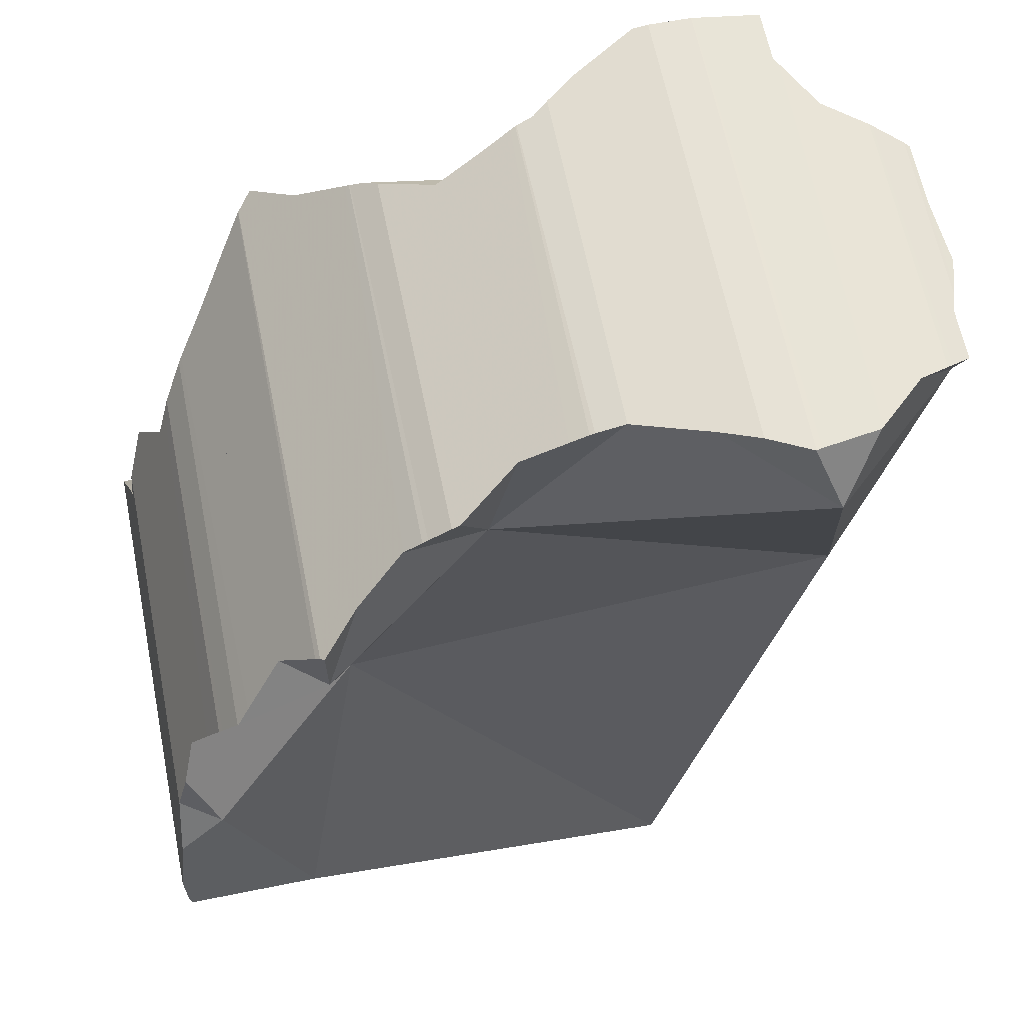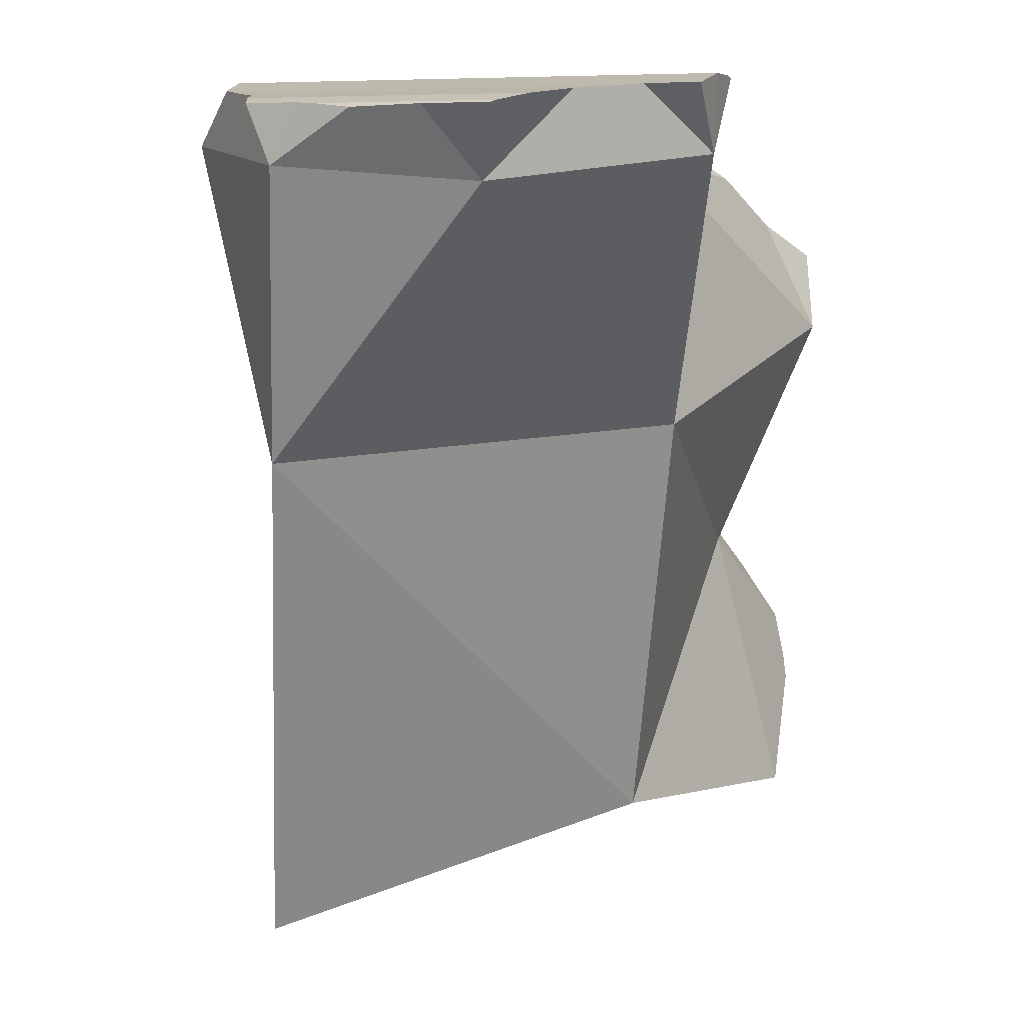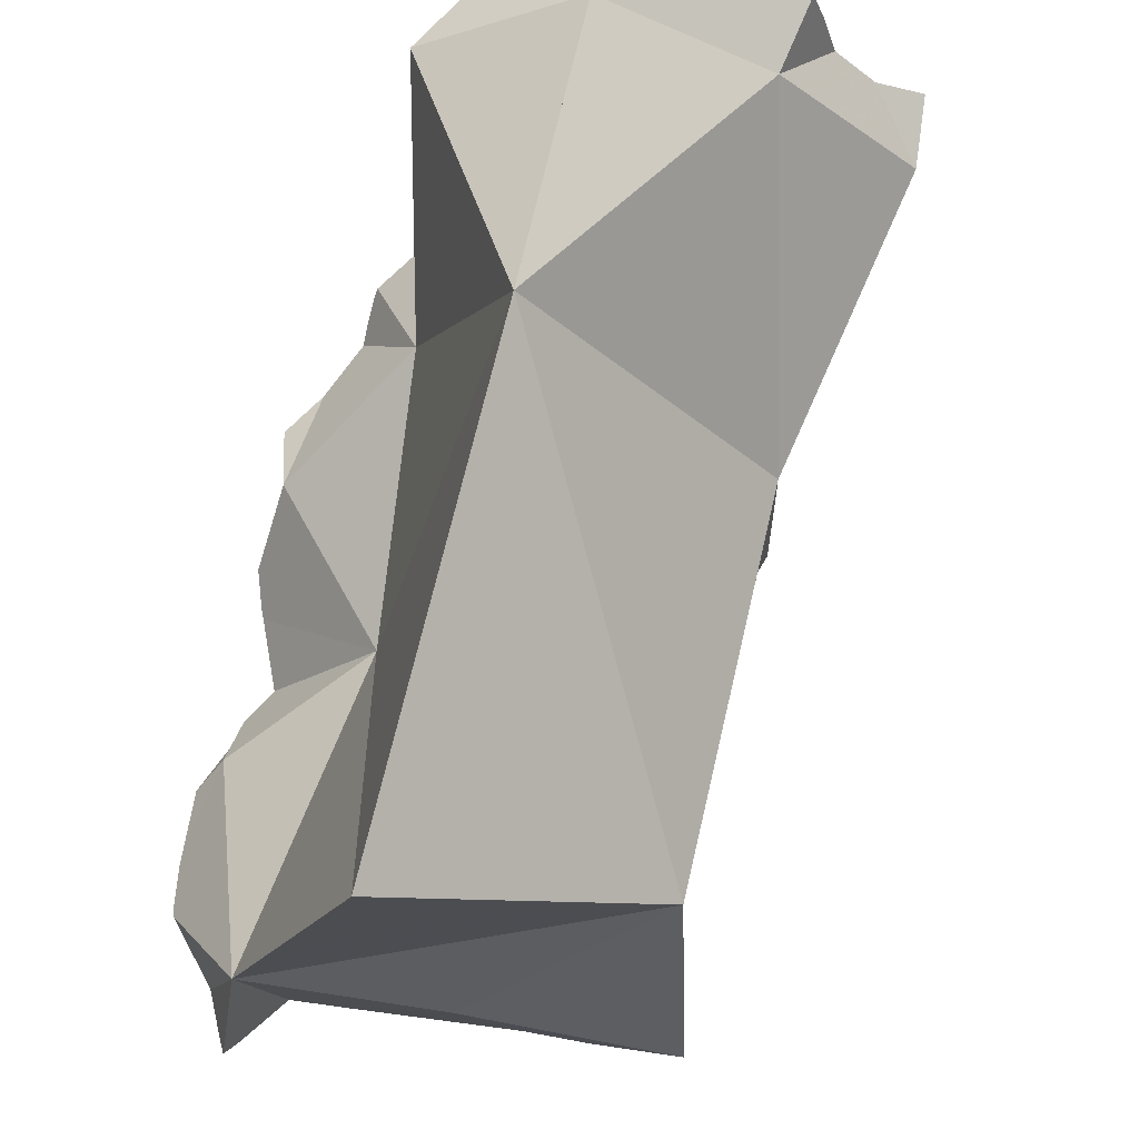
<metadata>
{"format":"obj","ext":"obj","renderer":"f3d","projection":"perspective","resolution":1024,"background":"white","views":[{"elev":63.5,"azim":168.6,"up":"+Y"},{"elev":6.2,"azim":-72.7,"up":"+Y"},{"elev":-33.4,"azim":-108.0,"up":"+Y"}]}
</metadata>
<code>
v -0.0397 0.1205 0.07638
v -0.03849 0.121 0.1028
v -0.03849 0.121 0.08959
v -0.03813 0.1211 0.07091
v -0.03787 0.1212 0.1028
v -0.03786 0.1212 0.1033
v -0.03752 0.1214 0.06879
v -0.03752 0.1214 0.1028
v -0.03752 0.1214 0.1036
v -0.03637 0.1217 0.05474
v -0.03637 0.1217 0.06472
v -0.03608 0.1103 0.05921
v -0.03465 0.1221 0.07675
v -0.03263 0.1227 0.05342
v -0.03259 0.1227 0.05707
v -0.03236 0.1227 0.07877
v -0.0321 0.1228 0.1029
v -0.03205 0.1228 0.1077
v -0.03162 0.1229 0.05307
v -0.03161 0.1229 0.05768
v -0.03159 0.1229 0.07946
v -0.03157 0.1229 0.1029
v -0.03156 0.1229 0.1081
v -0.03001 0.1073 0.09855
v -0.02589 0.1238 0.05128
v -0.02589 0.1238 0.06143
v -0.02316 0.1242 0.08788
v -0.02316 0.1242 0.1027
v -0.02316 0.1242 0.1138
v -0.02039 0.1246 0.04616
v -0.01998 0.1247 0.06274
v -0.01939 0.1247 0.08693
v -0.01905 0.1248 0.1007
v -0.01853 0.1249 0.1219
v -0.0174 0.1251 0.1239
v -0.01701 0.1252 0.09976
v -0.0168 0.1252 0.08624
v -0.01679 0.05319 0.05096
v -0.01659 0.1252 0.1253
v -0.01659 0.1252 0.136
v -0.01643 0.1253 0.06352
v -0.01609 0.1253 0.04218
v -0.01569 0.1254 0.0418
v -0.01426 0.1257 0.064
v -0.008953 0.1266 0.08411
v -0.008948 0.1266 0.09599
v -0.008416 0.1125 0.1367
v -0.00731 0.1152 0.03252
v -0.003665 0.1276 0.03902
v -0.003353 0.1277 0.07123
v -0.00321 0.1277 0.08604
v -0.003134 0.1277 0.09393
v -0.002728 0.1278 0.136
v -0.002577 0.1278 0.136
v -0.002543 0.1278 0.09371
v -0.002537 0.1278 0.08626
v -0.002526 0.1278 0.07181
v -0.002499 0.1278 0.03873
v -0.002435 0.1278 0.136
v -0.002419 0.1278 0.0387
v -0.002384 0.1278 0.136
v -0.001778 0.1278 0.09335
v -0.00168 0.1278 0.08647
v -0.001484 0.1278 0.07265
v -0.001011 0.1278 0.03938
v 0.001413 0.1278 0.07499
v 0.006023 0.1279 0.04282
v 0.006024 0.1279 0.07563
v 0.006025 0.1279 0.08842
v 0.006025 0.1279 0.08971
v 0.006027 0.1279 0.136
v 0.006128 0.1207 0.08488
v 0.007753 0.1277 0.08873
v 0.009164 0.1275 0.136
v 0.01376 0.1269 0.04624
v 0.01506 0.1267 0.0786
v 0.01899 -0.05114 0.03523
v 0.01904 0.1262 0.09537
v 0.02256 0.1257 0.1285
v 0.02443 0.1254 0.05926
v 0.02443 0.1254 0.07414
v 0.02464 0.1254 0.05043
v 0.02498 0.1254 0.05966
v 0.02551 0.1253 0.07411
v 0.02659 0.1251 0.1032
v 0.0274 0.125 0.1251
v 0.02819 0.1093 0.07677
v 0.02849 0.1249 0.1243
v 0.02856 0.1249 0.1052
v 0.02869 0.1249 0.07404
v 0.02874 0.1249 0.06244
v 0.02878 0.1248 0.05202
v 0.02881 0.1248 0.05203
v 0.03041 0.05921 0.1202
v 0.03181 0.1241 0.1218
v 0.03181 0.1241 0.1087
v 0.03461 0.1129 0.116
v 0.03469 0.1235 0.05204
v 0.0348 0.1235 0.06744
v 0.03485 0.1235 0.07399
v 0.03514 0.1234 0.1117
v 0.03521 0.1234 0.1209
v 0.03547 0.1233 0.1209
v 0.0355 0.1233 0.112
v 0.03561 0.1232 0.07399
v 0.03563 0.1232 0.06818
v 0.03568 0.1232 0.05204
v 0.03648 0.1229 0.1205
v 0.03679 0.1227 0.1133
v 0.03848 0.122 0.07407
v 0.03861 0.122 0.07117
v 0.03943 0.1216 0.05202
v 0.04157 0.1208 0.07414
v 0.04216 0.1205 0.1185
v 0.04884 0.1177 0.05198
v 0.05229 0.1163 0.1153
v 0.05268 -0.02596 0.1062
v 0.05336 0.1158 0.07787
v 0.05465 0.09378 0.05128
v 0.06118 0.1126 0.044
v 0.06276 0.1119 0.04389
v 0.06277 0.1119 0.04604
v 0.06286 0.1119 0.0816
v 0.06293 0.1118 0.111
v 0.06295 0.1118 0.1208
v 0.06543 0.1102 0.1226
v 0.06652 0.1095 0.1091
v 0.06652 0.1095 0.08347
v 0.06723 0.109 0.04391
v 0.06733 0.109 0.05265
v 0.06768 0.1087 0.08389
v 0.06796 0.1086 0.1081
v 0.06814 0.1085 0.1239
v 0.06832 0.1084 0.0439
v 0.06832 0.1084 0.05406
v 0.06834 0.1083 0.08412
v 0.06835 0.1083 0.1078
v 0.06835 0.1083 0.124
v 0.06904 0.1078 0.1243
v 0.06965 0.1073 0.1068
v 0.07042 0.1067 0.08503
v 0.07134 0.106 0.05869
v 0.07185 0.1056 0.04405
v 0.07212 0.1054 0.0599
v 0.07212 0.1054 0.04406
v 0.07435 0.0886 0.09562
v 0.07653 0.102 0.07406
v 0.07653 0.102 0.08771
v 0.07653 0.102 0.1014
v 0.07908 0.1001 0.1293
v 0.08203 0.09782 0.03827
v 0.08249 0.07777 0.1392
v 0.08425 0.03797 0.05287
v 0.08438 0.09601 0.1082
v 0.08438 0.09601 0.09454
v 0.0876 0.09352 0.1367
v 0.0876 0.09352 0.1219
v 0.08949 0.07831 0.03226
v 0.08961 0.09199 0.03166
v 0.09042 0.09137 0.03222
v 0.09055 0.09126 0.08899
v 0.09063 0.09119 0.1242
v 0.09066 0.09117 0.1337
v 0.09076 0.09106 0.1336
v 0.09081 0.091 0.1244
v 0.09101 0.09076 0.0885
v 0.09132 0.09038 0.03285
v 0.09212 0.08933 0.08721
v 0.09463 0.08605 0.1295
v 0.09715 0.0647 0.08313
v 0.09824 0.08143 0.03779
v 0.09889 0.08056 0.08338
v 0.1006 -0.03068 0.03118
v 0.1011 0.0777 0.1222
v 0.1048 0.07295 0.09002
v 0.1049 -0.02962 0.07655
v 0.1049 0.02673 0.1133
v 0.1058 0.07165 0.03316
v 0.1071 0.0699 0.08905
v 0.1078 0.06908 0.1152
v 0.1082 0.06848 0.03165
v 0.1084 0.06828 0.1146
v 0.1084 0.06826 0.03171
v 0.1084 0.06823 0.08851
v 0.1084 0.06821 0.1145
v 0.1091 -0.03075 0.1268
v 0.1111 0.0637 0.08684
v 0.1117 0.06283 0.03336
v 0.1121 0.0622 0.08739
v 0.1122 0.06194 0.1101
v 0.1125 0.06153 0.1099
v 0.1125 0.06153 0.08764
v 0.1125 0.06153 0.03375
v 0.1133 0.05949 0.03448
v 0.1134 0.05925 0.1087
v 0.1139 0.05799 0.08876
v 0.1152 0.05482 0.1064
v 0.1153 0.05465 0.03607
v 0.1153 0.05459 0.1066
v 0.1161 0.0528 0.0904
v 0.1164 0.02558 0.02883
v 0.1165 0.05179 0.09118
v 0.1191 0.0456 0.03904
v 0.1205 0.04214 0.1145
v 0.1205 0.04214 0.09858
v 0.1206 0.04178 0.036
v 0.1213 -0.03726 0.03433
v 0.1219 0.03874 0.03357
v 0.1224 -0.03392 0.03367
v 0.1224 -0.03389 0.03753
v 0.1229 -0.03061 0.04042
v 0.123 -0.0304 0.03293
v 0.124 -0.02361 0.1222
v 0.124 -0.02361 0.1116
v 0.1241 0.03335 0.1087
v 0.1241 0.03335 0.1039
v 0.1241 0.03328 0.03145
v 0.1242 -0.02272 0.09703
v 0.1242 -0.02272 0.08168
v 0.1242 -0.02272 0.07016
v 0.1242 0.03316 0.03141
v 0.1242 -0.02272 0.05865
v 0.1242 -0.02261 0.04743
v 0.1242 -0.02261 0.03129
v 0.1246 0.02935 0.1065
v 0.1248 -0.01875 0.1235
v 0.1248 -0.01855 0.0292
v 0.1249 -0.01829 0.1236
v 0.1251 0.0266 0.02762
v 0.1252 -0.01653 0.02818
v 0.1257 0.02243 0.02523
v 0.1262 0.01834 0.1145
v 0.1267 -0.009086 0.1257
v 0.1268 0.01387 0.02431
v 0.1272 0.01086 0.1193
v 0.1273 -0.006242 0.02298
v 0.1274 0.009591 0.02386
v 0.1275 -0.004925 0.02296
v 0.1276 -0.004241 0.1249
v 0.1277 -0.003971 0.1248
v 0.1277 0.007758 0.1214
v 0.1277 -0.003565 0.02298
v 0.1279 0.004548 0.02339
v 0.1279 0.005668 0.1227
v 0.1279 0.005845 0.1226
v 0.1279 0.006139 0.1224
v 0.1279 0.006055 0.02348
f 11 10 12
f 15 10 11
f 12 10 26
f 26 10 15
f 11 12 13
f 16 11 13
f 16 15 11
f 13 12 24
f 12 38 24
f 26 31 12
f 31 41 12
f 87 38 12
f 41 44 12
f 12 44 72
f 12 72 87
f 24 16 13
f 20 15 16
f 26 15 20
f 20 16 21
f 24 21 16
f 26 20 21
f 24 27 21
f 31 26 21
f 32 21 27
f 31 21 32
f 24 32 27
f 24 37 32
f 37 24 45
f 38 94 24
f 24 72 45
f 24 94 72
f 31 32 37
f 31 37 41
f 41 37 50
f 37 45 50
f 87 94 38
f 44 41 50
f 72 44 50
f 45 51 50
f 72 51 45
f 50 51 57
f 50 57 72
f 57 51 56
f 72 56 51
f 57 56 64
f 64 56 63
f 72 63 56
f 57 64 72
f 66 64 63
f 66 63 68
f 68 63 69
f 72 69 63
f 64 66 72
f 66 68 72
f 76 68 69
f 68 76 72
f 72 73 69
f 76 69 73
f 78 73 72
f 72 76 81
f 85 78 72
f 72 81 87
f 96 85 72
f 72 94 97
f 97 96 72
f 78 76 73
f 84 76 78
f 84 81 76
f 85 84 78
f 87 81 84
f 90 84 85
f 87 84 90
f 90 85 89
f 85 96 89
f 87 90 100
f 146 94 87
f 87 100 105
f 87 105 110
f 87 110 113
f 113 118 87
f 87 118 146
f 90 89 100
f 89 96 100
f 97 94 146
f 109 96 97
f 96 101 100
f 104 101 96
f 109 104 96
f 114 109 97
f 116 114 97
f 146 116 97
f 100 101 105
f 105 101 104
f 104 110 105
f 109 110 104
f 109 123 110
f 114 116 109
f 124 109 116
f 123 109 124
f 118 113 110
f 118 110 123
f 146 124 116
f 146 118 123
f 132 123 124
f 132 128 123
f 123 128 146
f 127 132 124
f 146 127 124
f 132 127 146
f 131 128 132
f 146 128 131
f 131 132 137
f 136 131 137
f 146 131 136
f 146 137 132
f 136 137 140
f 141 136 140
f 141 146 136
f 140 137 146
f 140 149 141
f 149 140 146
f 146 141 148
f 141 149 148
f 148 155 146
f 146 155 149
f 148 149 155
f 38 77 117
f 153 77 38
f 117 94 38
f 119 38 94
f 153 38 119
f 173 117 77
f 173 77 153
f 117 177 94
f 119 94 146
f 146 94 170
f 170 94 177
f 173 176 117
f 186 117 176
f 177 117 186
f 119 120 121
f 119 130 120
f 119 121 129
f 119 129 134
f 135 130 119
f 119 134 143
f 142 135 119
f 144 142 119
f 119 143 145
f 147 144 119
f 119 145 151
f 146 147 119
f 119 151 158
f 153 119 158
f 120 122 121
f 130 122 120
f 129 121 122
f 129 122 130
f 134 129 130
f 134 130 135
f 143 134 135
f 143 135 142
f 143 142 145
f 142 144 151
f 145 142 151
f 160 144 147
f 151 144 160
f 146 148 147
f 155 148 146
f 146 161 155
f 146 168 161
f 172 168 146
f 170 172 146
f 147 148 161
f 147 161 160
f 155 161 148
f 158 151 159
f 159 151 160
f 158 181 153
f 173 153 201
f 153 181 183
f 153 183 188
f 188 194 153
f 194 198 153
f 198 203 153
f 153 203 201
f 158 159 167
f 158 167 171
f 171 178 158
f 178 181 158
f 167 159 160
f 166 160 161
f 167 160 166
f 161 168 166
f 166 168 167
f 167 168 171
f 168 172 171
f 175 172 170
f 170 179 175
f 170 177 200
f 170 184 179
f 170 187 184
f 170 189 187
f 170 192 189
f 170 196 192
f 170 200 196
f 172 178 171
f 175 179 172
f 179 178 172
f 173 222 176
f 201 243 173
f 207 223 173
f 173 224 207
f 173 223 222
f 224 173 227
f 227 173 230
f 230 173 236
f 238 236 173
f 173 242 238
f 173 243 242
f 176 218 186
f 176 219 218
f 220 219 176
f 222 220 176
f 177 186 233
f 200 177 202
f 202 177 205
f 205 177 225
f 177 232 225
f 177 244 232
f 177 233 244
f 178 179 184
f 181 178 183
f 178 184 183
f 184 187 183
f 187 188 183
f 186 214 213
f 186 213 226
f 218 214 186
f 186 226 228
f 186 228 233
f 189 188 187
f 193 188 189
f 194 188 193
f 192 193 189
f 192 194 193
f 198 194 192
f 196 198 192
f 198 196 203
f 203 196 200
f 203 200 202
f 201 203 206
f 206 208 201
f 201 208 221
f 201 221 229
f 201 229 231
f 231 234 201
f 234 237 201
f 201 237 243
f 203 202 206
f 202 205 216
f 206 202 217
f 202 216 217
f 216 205 225
f 208 206 217
f 209 210 207
f 207 212 209
f 207 210 211
f 207 211 223
f 207 224 212
f 221 208 217
f 210 209 212
f 210 212 211
f 211 212 224
f 223 211 224
f 213 214 226
f 214 218 226
f 216 221 217
f 216 229 221
f 225 229 216
f 218 219 226
f 219 220 227
f 226 219 227
f 220 222 227
f 222 223 227
f 223 224 227
f 232 229 225
f 226 227 228
f 227 230 228
f 228 230 239
f 233 228 239
f 229 234 231
f 235 229 232
f 235 234 229
f 230 236 238
f 230 238 239
f 232 244 235
f 244 233 239
f 235 241 234
f 241 237 234
f 235 244 241
f 247 237 241
f 243 237 247
f 239 238 240
f 238 242 240
f 239 240 244
f 242 245 240
f 240 245 244
f 241 244 246
f 246 247 241
f 242 243 245
f 245 243 246
f 243 247 246
f 246 244 245
f 5 2 6
f 24 2 5
f 6 2 24
f 8 5 6
f 24 5 8
f 8 6 9
f 9 6 24
f 17 8 9
f 24 8 17
f 17 9 18
f 18 9 24
f 22 17 18
f 24 17 22
f 22 18 23
f 23 18 24
f 28 22 23
f 24 22 28
f 29 23 24
f 28 23 29
f 24 28 72
f 24 47 29
f 94 47 24
f 24 72 94
f 33 28 29
f 72 28 33
f 34 33 29
f 29 47 34
f 36 33 34
f 33 36 72
f 36 34 35
f 34 47 35
f 36 35 52
f 35 47 39
f 35 39 53
f 52 35 53
f 46 36 52
f 36 46 72
f 47 40 39
f 53 39 40
f 47 53 40
f 72 46 52
f 47 59 53
f 47 61 59
f 47 71 61
f 47 74 71
f 97 74 47
f 97 47 94
f 52 53 54
f 55 52 54
f 62 52 55
f 72 52 62
f 53 59 54
f 61 55 54
f 61 54 59
f 55 61 62
f 62 61 71
f 62 71 70
f 72 62 70
f 85 70 71
f 72 70 73
f 78 73 70
f 85 78 70
f 79 71 74
f 86 71 79
f 86 85 71
f 73 78 72
f 72 78 85
f 72 85 96
f 94 72 97
f 72 96 97
f 97 79 74
f 79 95 86
f 97 95 79
f 85 86 89
f 96 85 89
f 89 86 88
f 86 95 88
f 89 88 96
f 88 95 96
f 96 95 101
f 102 95 97
f 101 95 102
f 97 96 109
f 104 96 101
f 109 96 104
f 103 102 97
f 108 103 97
f 114 108 97
f 97 109 114
f 104 101 102
f 104 102 103
f 103 109 104
f 108 109 103
f 108 114 109
f 12 10 14
f 26 10 12
f 14 10 15
f 26 15 10
f 12 14 19
f 12 19 25
f 25 48 12
f 31 26 12
f 41 31 12
f 12 48 38
f 38 87 12
f 44 41 12
f 44 12 72
f 12 87 72
f 19 14 15
f 19 15 20
f 26 20 15
f 25 19 20
f 31 25 20
f 31 20 26
f 30 25 31
f 25 30 48
f 30 31 41
f 42 30 41
f 42 48 30
f 48 87 38
f 41 44 42
f 43 48 42
f 43 42 49
f 49 42 44
f 49 48 43
f 44 50 49
f 50 44 72
f 58 48 49
f 60 48 58
f 60 75 48
f 75 80 48
f 80 87 48
f 58 49 50
f 58 50 57
f 57 50 72
f 58 57 65
f 65 57 64
f 64 57 72
f 60 58 65
f 60 65 75
f 65 64 67
f 68 64 66
f 66 64 72
f 67 64 68
f 65 67 75
f 72 68 66
f 80 67 68
f 80 75 67
f 72 76 68
f 81 68 76
f 83 80 68
f 83 68 81
f 72 81 76
f 72 87 81
f 87 80 83
f 83 81 84
f 87 84 81
f 83 84 91
f 87 83 91
f 87 90 84
f 91 84 90
f 90 87 100
f 87 91 99
f 106 87 99
f 100 87 105
f 87 110 105
f 87 106 111
f 87 113 110
f 87 111 113
f 91 90 99
f 99 90 100
f 99 100 106
f 106 100 105
f 111 106 105
f 110 111 105
f 111 110 113
f 146 94 152
f 170 94 146
f 177 152 94
f 177 94 170
f 157 146 152
f 146 154 155
f 154 146 157
f 146 155 161
f 146 161 168
f 168 172 146
f 172 170 146
f 152 162 157
f 152 165 162
f 152 169 165
f 174 169 152
f 180 174 152
f 177 182 152
f 152 182 180
f 155 154 161
f 162 154 157
f 161 154 162
f 162 166 161
f 168 161 166
f 165 166 162
f 180 166 165
f 169 174 165
f 174 180 165
f 175 168 166
f 180 175 166
f 168 175 172
f 175 170 172
f 170 175 179
f 170 200 177
f 170 179 184
f 170 184 187
f 187 189 170
f 189 192 170
f 192 196 170
f 196 200 170
f 180 179 175
f 182 177 190
f 190 177 195
f 195 177 197
f 177 199 197
f 177 204 199
f 177 200 202
f 202 205 177
f 177 225 204
f 205 225 177
f 179 180 185
f 179 185 184
f 185 180 182
f 185 182 190
f 190 184 185
f 184 189 187
f 190 189 184
f 191 189 190
f 192 189 191
f 191 190 195
f 195 192 191
f 195 196 192
f 196 195 197
f 196 197 202
f 200 196 202
f 197 199 202
f 202 199 205
f 199 204 215
f 205 199 216
f 216 199 215
f 204 225 215
f 205 216 225
f 225 216 215
f 87 48 38
f 38 48 119
f 87 38 94
f 94 38 119
f 80 75 48
f 48 75 82
f 87 80 48
f 48 82 93
f 48 93 119
f 82 75 80
f 82 80 83
f 87 83 80
f 82 83 92
f 93 82 92
f 87 91 83
f 92 83 91
f 87 99 91
f 87 94 146
f 87 106 99
f 87 111 106
f 87 113 111
f 87 118 113
f 146 118 87
f 93 92 91
f 93 91 98
f 98 91 99
f 93 98 119
f 94 119 146
f 107 98 99
f 98 107 119
f 107 99 106
f 106 112 107
f 111 112 106
f 107 112 119
f 112 111 115
f 111 113 118
f 111 118 115
f 112 115 119
f 115 118 123
f 119 115 120
f 120 115 122
f 115 123 122
f 146 123 118
f 120 130 119
f 119 130 135
f 135 142 119
f 142 144 119
f 147 119 144
f 146 119 147
f 120 122 130
f 130 122 123
f 131 123 128
f 146 128 123
f 130 123 131
f 146 131 128
f 135 130 131
f 135 131 136
f 131 146 136
f 142 135 136
f 142 136 141
f 146 141 136
f 142 141 144
f 141 147 144
f 146 148 141
f 141 148 147
f 147 148 146
f 4 1 3
f 24 3 1
f 11 1 4
f 12 1 11
f 24 1 12
f 3 2 5
f 24 2 3
f 5 2 24
f 3 5 4
f 4 5 8
f 7 4 8
f 11 4 7
f 8 5 24
f 8 13 7
f 13 11 7
f 16 13 8
f 17 16 8
f 24 17 8
f 13 12 11
f 24 12 13
f 24 13 16
f 16 17 21
f 24 16 21
f 21 17 22
f 22 17 24
f 22 27 21
f 24 21 27
f 28 22 24
f 33 27 22
f 28 33 22
f 24 27 32
f 72 28 24
f 24 32 37
f 24 37 45
f 24 45 72
f 32 27 33
f 72 33 28
f 32 33 36
f 32 36 37
f 72 36 33
f 36 46 37
f 72 46 36
f 45 37 51
f 37 46 52
f 37 52 51
f 45 51 72
f 72 52 46
f 51 52 55
f 56 51 55
f 51 56 72
f 52 62 55
f 72 62 52
f 56 55 62
f 63 56 62
f 56 63 72
f 62 70 63
f 72 70 62
f 63 70 69
f 63 69 72
f 69 70 73
f 69 73 72
f 72 73 70
f 146 94 97
f 94 152 97
f 146 152 94
f 125 116 97
f 97 116 146
f 126 125 97
f 152 126 97
f 116 125 124
f 146 116 124
f 127 124 125
f 124 127 146
f 133 125 126
f 133 127 125
f 152 133 126
f 132 127 133
f 146 127 132
f 132 133 138
f 137 132 138
f 146 132 137
f 133 139 138
f 152 139 133
f 137 138 139
f 140 137 139
f 146 137 140
f 140 139 157
f 152 150 139
f 139 150 162
f 162 157 139
f 146 140 149
f 149 140 154
f 157 154 140
f 149 155 146
f 146 157 152
f 146 155 154
f 146 154 157
f 155 149 154
f 152 156 150
f 163 150 156
f 163 162 150
f 164 156 152
f 152 157 162
f 152 162 165
f 169 164 152
f 152 165 169
f 164 163 156
f 163 165 162
f 164 165 163
f 169 165 164

</code>
